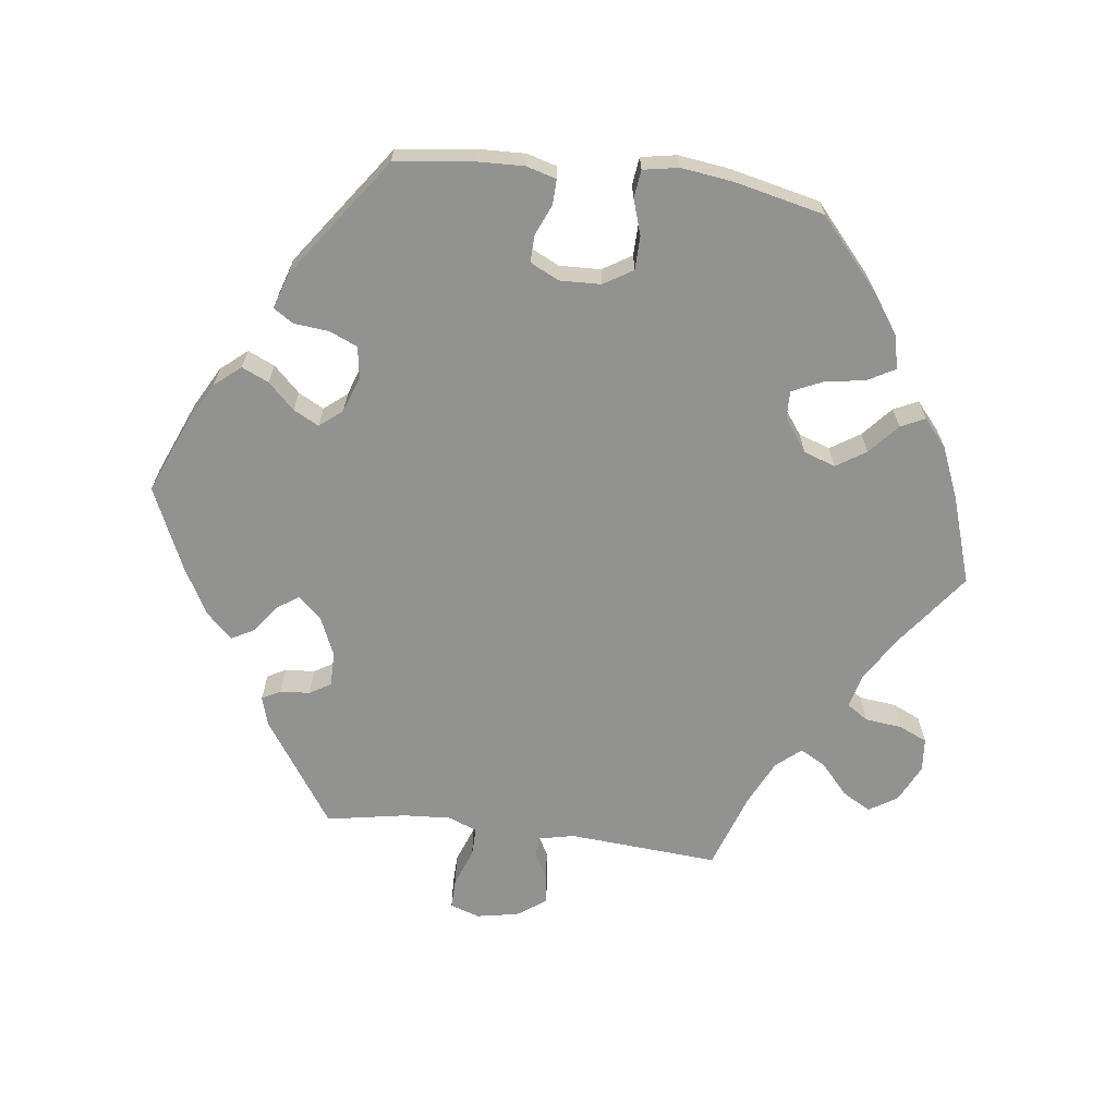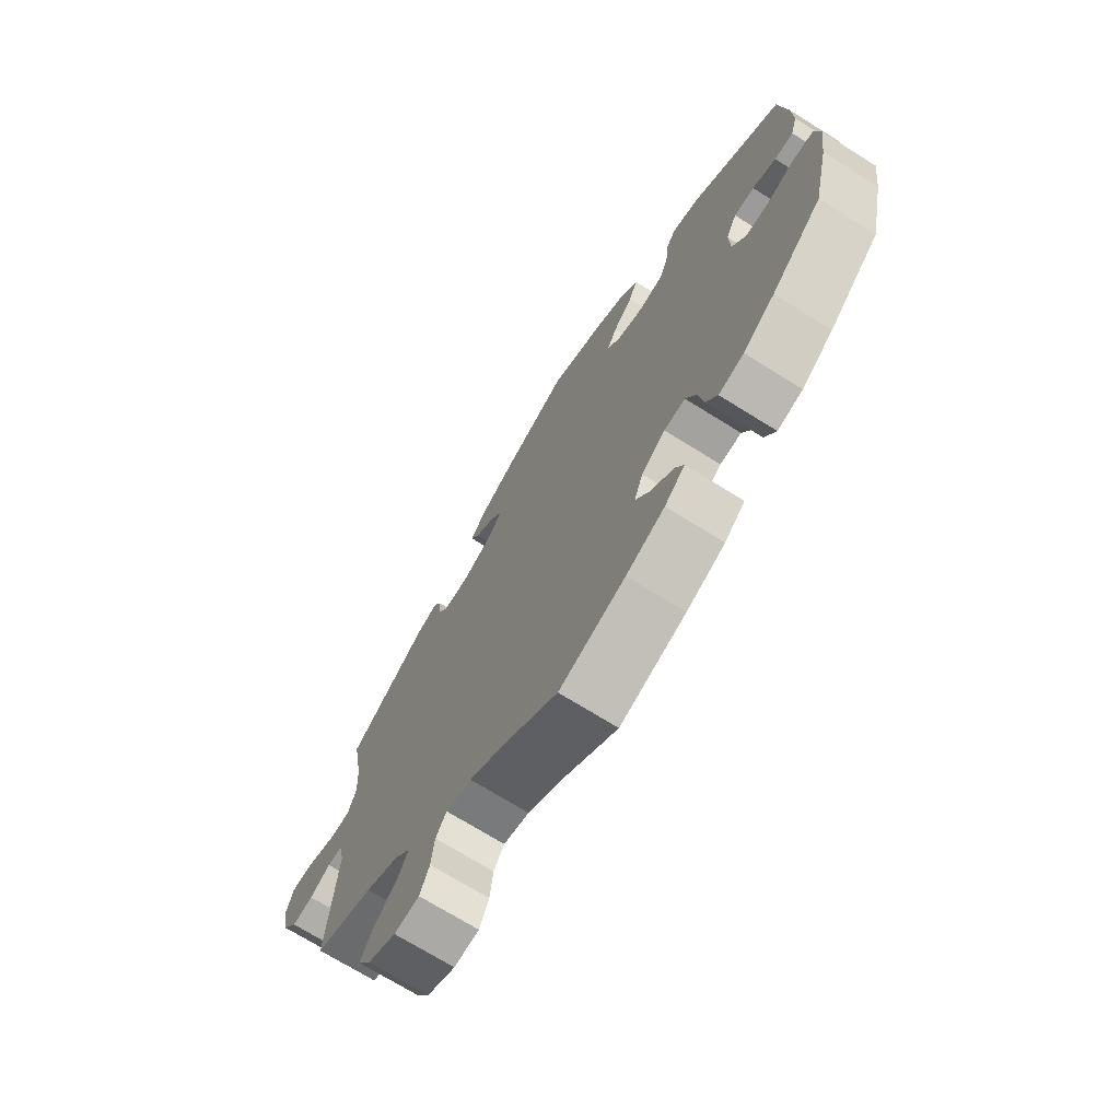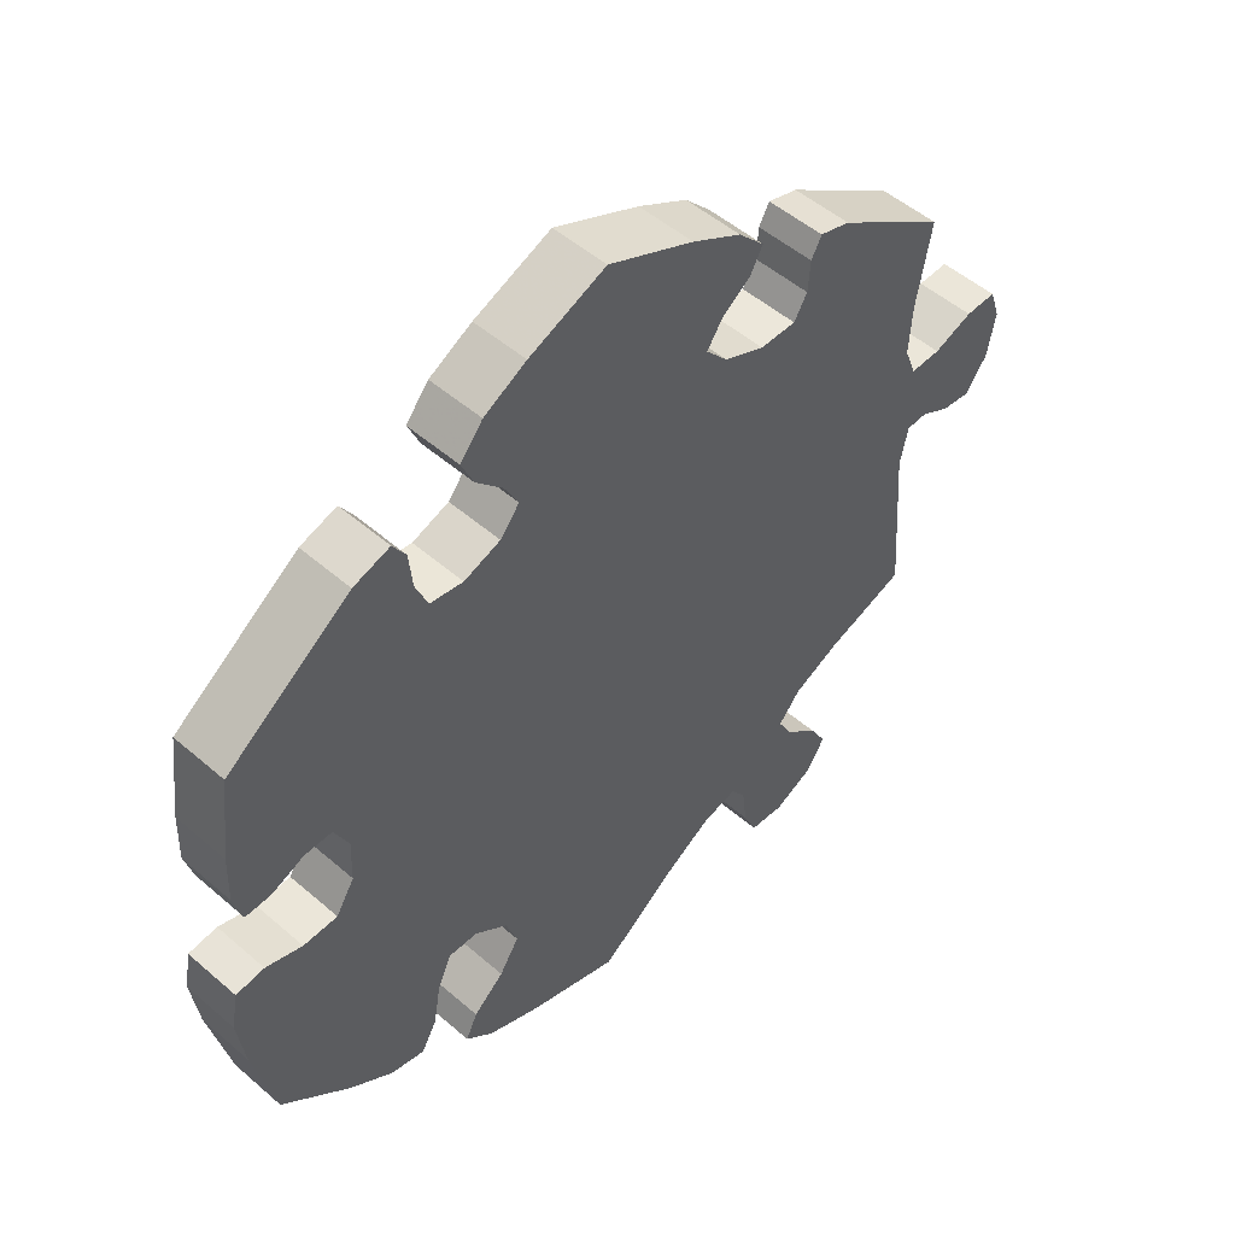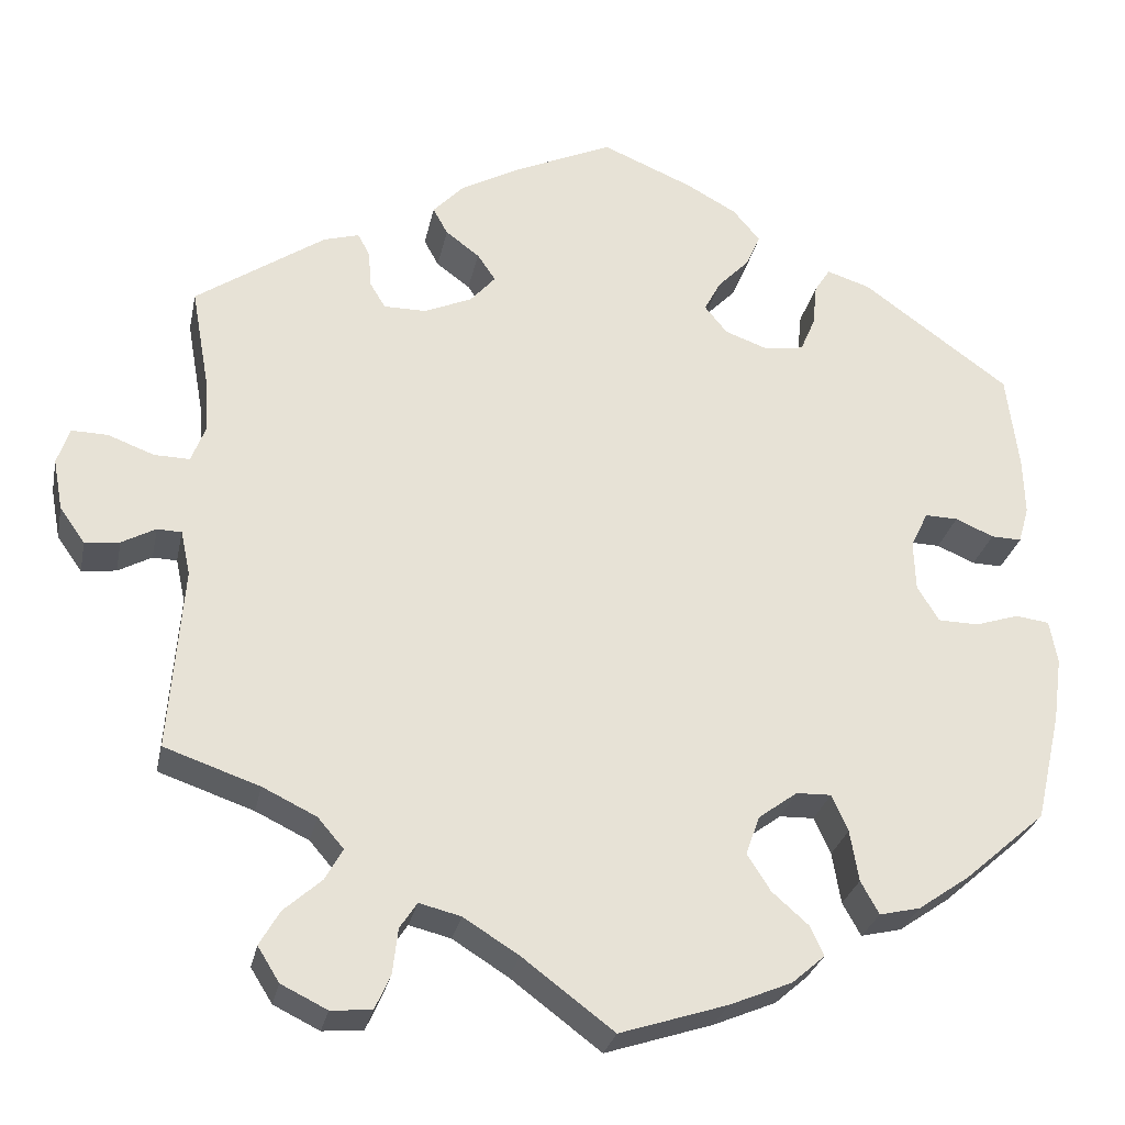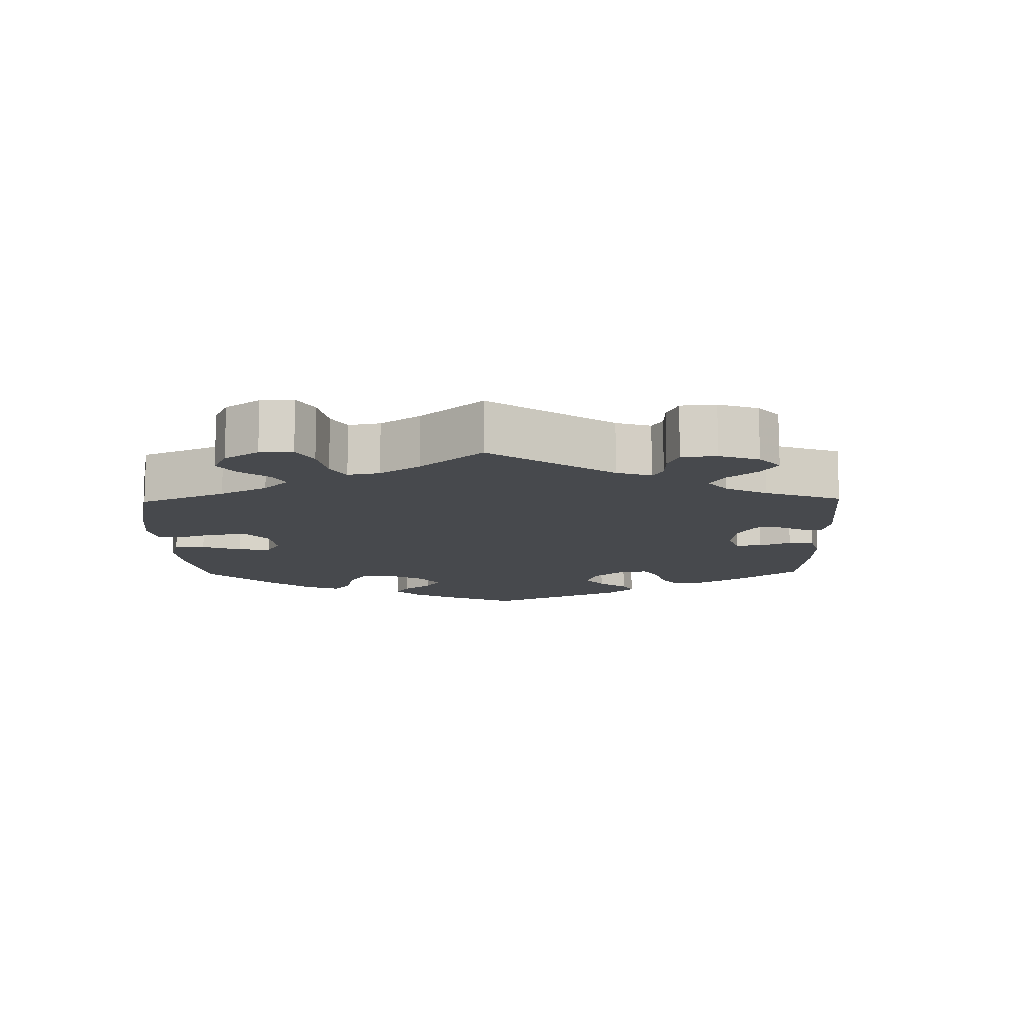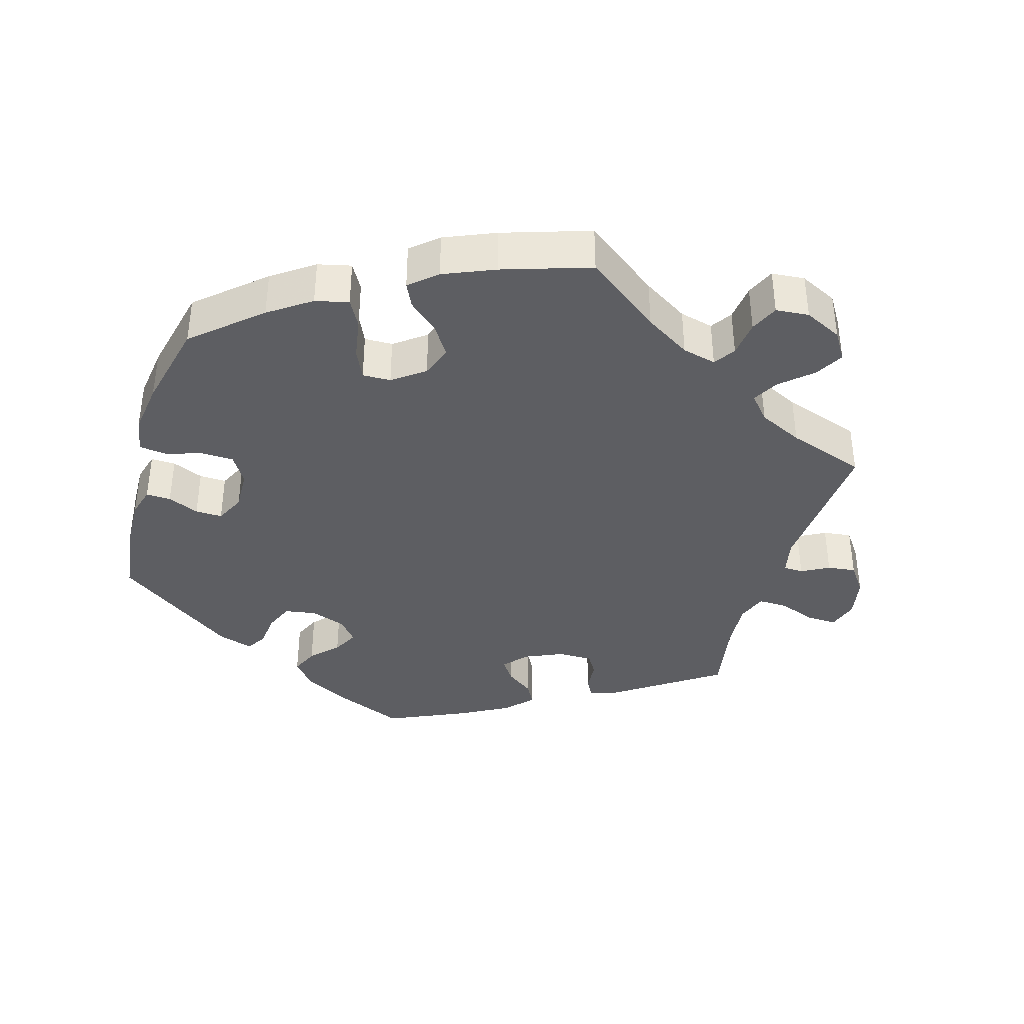
<metadata>
{"format":"obj","ext":"obj","renderer":"f3d","projection":"perspective","resolution":1024,"background":"white","views":[{"elev":-66.2,"azim":82.9,"up":"+Y"},{"elev":-71.1,"azim":58.0,"up":"+Z"},{"elev":50.8,"azim":133.4,"up":"+Z"},{"elev":-27.7,"azim":-11.5,"up":"+Z"},{"elev":-12.1,"azim":-118.8,"up":"+Y"},{"elev":-38.3,"azim":163.8,"up":"+Y"}]}
</metadata>
<code>
v -0.351 0.07 0.39
v -0.31 0.07 0.402
v -0.296 0.07 0.376
v -0.293 0.07 0.334
v -0.275 0.07 0.304
v -0.226 0.07 0.304
v -0.171 0.07 0.328
v -0.142 0.07 0.361
v -0.163 0.07 0.392
v -0.202 0.07 0.421
v -0.219 0.07 0.452
v -0.184 0.07 0.489
v -0.117 0.07 0.526
v -0.001 0.07 0.578
v 0.104 0.07 0.534
v 0.162 0.07 0.502
v 0.193 0.07 0.465
v 0.176 0.07 0.427
v 0.14 0.07 0.39
v 0.121 0.07 0.354
v 0.147 0.07 0.322
v 0.197 0.07 0.304
v 0.242 0.07 0.311
v 0.259 0.07 0.351
v 0.264 0.07 0.4
v 0.282 0.07 0.428
v 0.332 0.07 0.412
v 0.501 0.07 0.29
v 0.515 0.07 0.179
v 0.517 0.07 0.113
v 0.505 0.07 0.071
v 0.47 0.07 0.072
v 0.426 0.07 0.091
v 0.388 0.07 0.092
v 0.368 0.07 0.051
v 0.37 0.07 -0.007
v 0.395 0.07 -0.048
v 0.442 0.07 -0.049
v 0.492 0.07 -0.033
v 0.531 0.07 -0.038
v 0.54 0.07 -0.088
v 0.53 0.07 -0.162
v 0.501 0.07 -0.288
v 0.407 0.07 -0.37
v 0.348 0.07 -0.411
v 0.301 0.07 -0.422
v 0.28 0.07 -0.384
v 0.27 0.07 -0.325
v 0.251 0.07 -0.283
v 0.211 0.07 -0.284
v 0.166 0.07 -0.317
v 0.15 0.07 -0.362
v 0.177 0.07 -0.404
v 0.219 0.07 -0.441
v 0.235 0.07 -0.475
v 0.197 0.07 -0.508
v 0.125 0.07 -0.538
v 0.001 0.07 -0.578
v -0.104 0.07 -0.499
v -0.168 0.07 -0.459
v -0.216 0.07 -0.447
v -0.236 0.07 -0.477
v -0.242 0.07 -0.529
v -0.26 0.07 -0.569
v -0.307 0.07 -0.573
v -0.36 0.07 -0.547
v -0.385 0.07 -0.507
v -0.362 0.07 -0.467
v -0.318 0.07 -0.428
v -0.298 0.07 -0.392
v -0.328 0.07 -0.357
v -0.39 0.07 -0.327
v -0.5 0.07 -0.289
v -0.484 0.07 -0.077
v -0.495 0.07 -0.026
v -0.523 0.07 -0.025
v -0.562 0.07 -0.046
v -0.602 0.07 -0.051
v -0.631 0.07 -0.01
v -0.642 0.07 0.049
v -0.628 0.07 0.091
v -0.586 0.07 0.09
v -0.533 0.07 0.07
v -0.492 0.07 0.069
v -0.476 0.07 0.11
v -0.48 0.07 0.176
v -0.5 0.07 0.289
v -0.351 0 0.39
v -0.31 0 0.402
v -0.296 0 0.376
v -0.293 0 0.334
v -0.275 0 0.304
v -0.226 0 0.304
v -0.171 0 0.328
v -0.142 0 0.361
v -0.163 0 0.392
v -0.202 0 0.421
v -0.219 0 0.452
v -0.184 0 0.489
v -0.117 0 0.526
v -0.001 0 0.578
v 0.104 0 0.534
v 0.162 0 0.502
v 0.193 0 0.465
v 0.176 0 0.427
v 0.14 0 0.39
v 0.121 0 0.354
v 0.147 0 0.322
v 0.197 0 0.304
v 0.242 0 0.311
v 0.259 0 0.351
v 0.264 0 0.4
v 0.282 0 0.428
v 0.332 0 0.412
v 0.501 0 0.29
v 0.515 0 0.179
v 0.517 0 0.113
v 0.505 0 0.071
v 0.47 0 0.072
v 0.426 0 0.091
v 0.388 0 0.092
v 0.368 0 0.051
v 0.37 0 -0.007
v 0.395 0 -0.048
v 0.442 0 -0.049
v 0.492 0 -0.033
v 0.531 0 -0.038
v 0.54 0 -0.088
v 0.53 0 -0.162
v 0.501 0 -0.288
v 0.407 0 -0.37
v 0.348 0 -0.411
v 0.301 0 -0.422
v 0.28 0 -0.384
v 0.27 0 -0.325
v 0.251 0 -0.283
v 0.211 0 -0.284
v 0.166 0 -0.317
v 0.15 0 -0.362
v 0.177 0 -0.404
v 0.219 0 -0.441
v 0.235 0 -0.475
v 0.197 0 -0.508
v 0.125 0 -0.538
v 0.001 0 -0.578
v -0.104 0 -0.499
v -0.168 0 -0.459
v -0.216 0 -0.447
v -0.236 0 -0.477
v -0.242 0 -0.529
v -0.26 0 -0.569
v -0.307 0 -0.573
v -0.36 0 -0.547
v -0.385 0 -0.507
v -0.362 0 -0.467
v -0.318 0 -0.428
v -0.298 0 -0.392
v -0.328 0 -0.357
v -0.39 0 -0.327
v -0.5 0 -0.289
v -0.484 0 -0.077
v -0.495 0 -0.026
v -0.523 0 -0.025
v -0.562 0 -0.046
v -0.602 0 -0.051
v -0.631 0 -0.01
v -0.642 0 0.049
v -0.628 0 0.091
v -0.586 0 0.09
v -0.533 0 0.07
v -0.492 0 0.069
v -0.476 0 0.11
v -0.48 0 0.176
v -0.5 0 0.289
f 86 87 1 2
f 85 86 2 3
f 84 85 3 4
f 80 81 82 83
f 80 83 84
f 79 80 84
f 76 77 78 79
f 75 76 79 84
f 74 75 84 4
f 72 73 74 4
f 66 67 68 69
f 66 69 70
f 65 66 70
f 62 63 64 65
f 61 62 65 70
f 60 61 70 71
f 56 57 58 59
f 56 59 60 71
f 53 54 55 56
f 52 53 56 71
f 45 46 47 48
f 45 48 49
f 44 45 49
f 43 44 49
f 42 43 49
f 41 42 49 50
f 38 39 40 41
f 37 38 41 50
f 30 31 32 33
f 30 33 34
f 29 30 34
f 28 29 34
f 27 28 34
f 24 25 26 27
f 23 24 27 34
f 22 23 34 35
f 16 17 18 19
f 16 19 20
f 15 16 20
f 14 15 20
f 13 14 20
f 12 13 20 21
f 9 10 11 12
f 8 9 12 21
f 71 72 4 5
f 51 52 71 5
f 36 37 50 51
f 36 51 5 6
f 35 36 6 7
f 21 22 35
f 7 8 21 35
f 89 88 174 173
f 90 89 173 172
f 91 90 172 171
f 170 169 168 167
f 171 170 167
f 171 167 166
f 166 165 164 163
f 171 166 163 162
f 91 171 162 161
f 91 161 160 159
f 156 155 154 153
f 157 156 153
f 157 153 152
f 152 151 150 149
f 157 152 149 148
f 158 157 148 147
f 146 145 144 143
f 158 147 146 143
f 143 142 141 140
f 158 143 140 139
f 135 134 133 132
f 136 135 132
f 136 132 131
f 136 131 130
f 136 130 129
f 137 136 129 128
f 128 127 126 125
f 137 128 125 124
f 120 119 118 117
f 121 120 117
f 121 117 116
f 121 116 115
f 121 115 114
f 114 113 112 111
f 121 114 111 110
f 122 121 110 109
f 106 105 104 103
f 107 106 103
f 107 103 102
f 107 102 101
f 107 101 100
f 108 107 100 99
f 99 98 97 96
f 108 99 96 95
f 92 91 159 158
f 92 158 139 138
f 138 137 124 123
f 93 92 138 123
f 94 93 123 122
f 122 109 108
f 122 108 95 94
f 1 88 89 2
f 2 89 90 3
f 3 90 91 4
f 4 91 92 5
f 5 92 93 6
f 6 93 94 7
f 7 94 95 8
f 8 95 96 9
f 9 96 97 10
f 10 97 98 11
f 11 98 99 12
f 12 99 100 13
f 13 100 101 14
f 14 101 102 15
f 15 102 103 16
f 16 103 104 17
f 17 104 105 18
f 18 105 106 19
f 19 106 107 20
f 20 107 108 21
f 21 108 109 22
f 22 109 110 23
f 23 110 111 24
f 24 111 112 25
f 25 112 113 26
f 26 113 114 27
f 27 114 115 28
f 28 115 116 29
f 29 116 117 30
f 30 117 118 31
f 31 118 119 32
f 32 119 120 33
f 33 120 121 34
f 34 121 122 35
f 35 122 123 36
f 36 123 124 37
f 37 124 125 38
f 38 125 126 39
f 39 126 127 40
f 40 127 128 41
f 41 128 129 42
f 42 129 130 43
f 43 130 131 44
f 44 131 132 45
f 45 132 133 46
f 46 133 134 47
f 47 134 135 48
f 48 135 136 49
f 49 136 137 50
f 50 137 138 51
f 51 138 139 52
f 52 139 140 53
f 53 140 141 54
f 54 141 142 55
f 55 142 143 56
f 56 143 144 57
f 57 144 145 58
f 58 145 146 59
f 59 146 147 60
f 60 147 148 61
f 61 148 149 62
f 62 149 150 63
f 63 150 151 64
f 64 151 152 65
f 65 152 153 66
f 66 153 154 67
f 67 154 155 68
f 68 155 156 69
f 69 156 157 70
f 70 157 158 71
f 71 158 159 72
f 72 159 160 73
f 73 160 161 74
f 74 161 162 75
f 75 162 163 76
f 76 163 164 77
f 77 164 165 78
f 78 165 166 79
f 79 166 167 80
f 80 167 168 81
f 81 168 169 82
f 82 169 170 83
f 83 170 171 84
f 84 171 172 85
f 85 172 173 86
f 86 173 174 87
f 87 174 88 1

</code>
